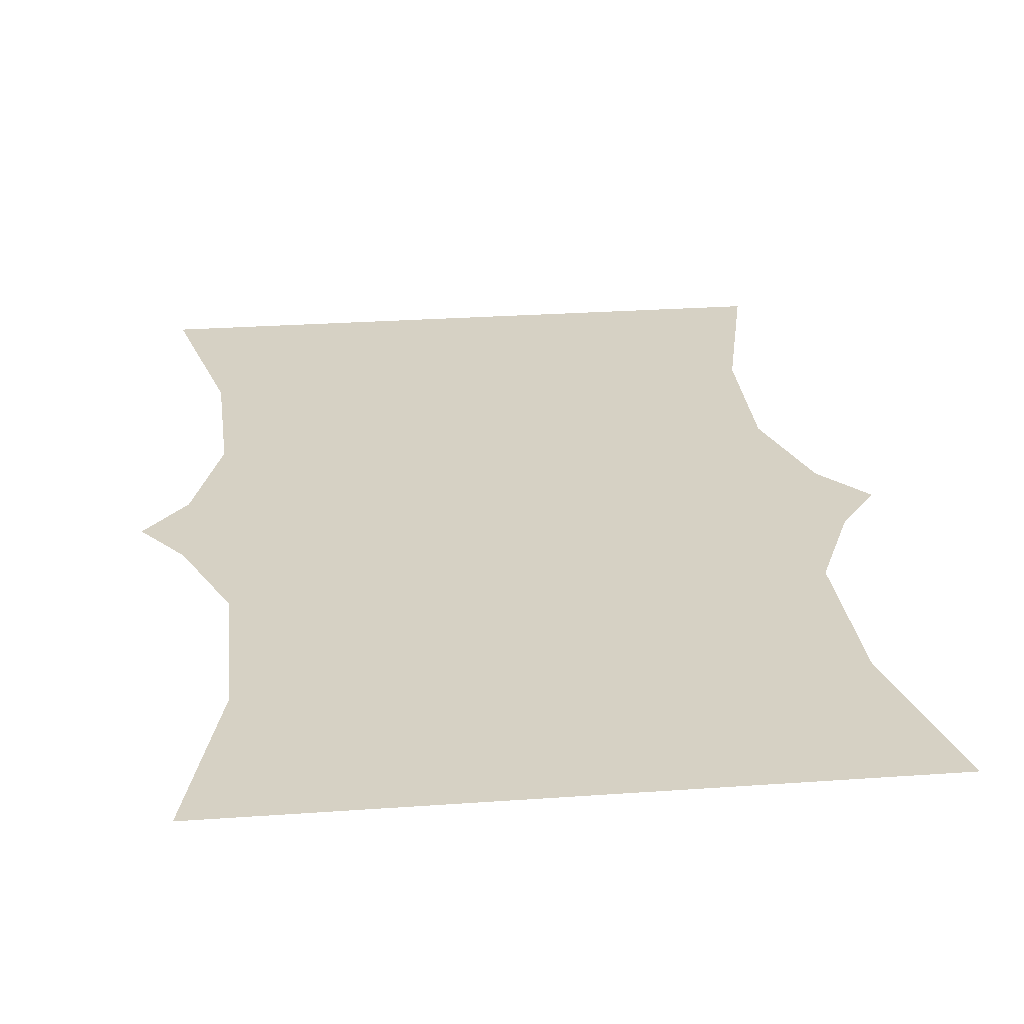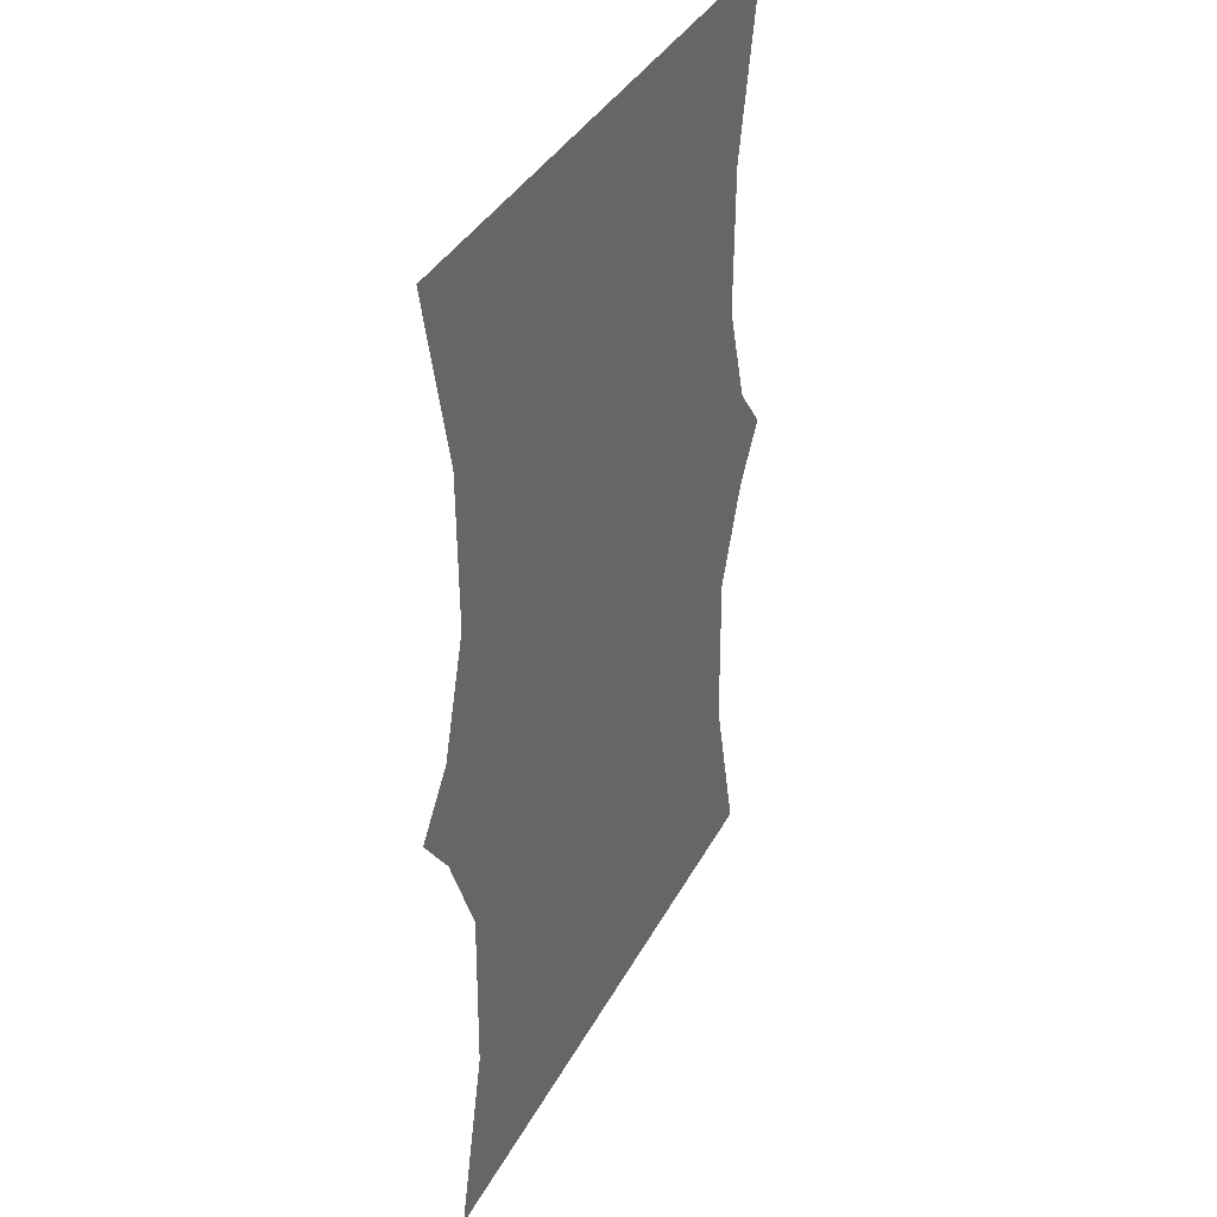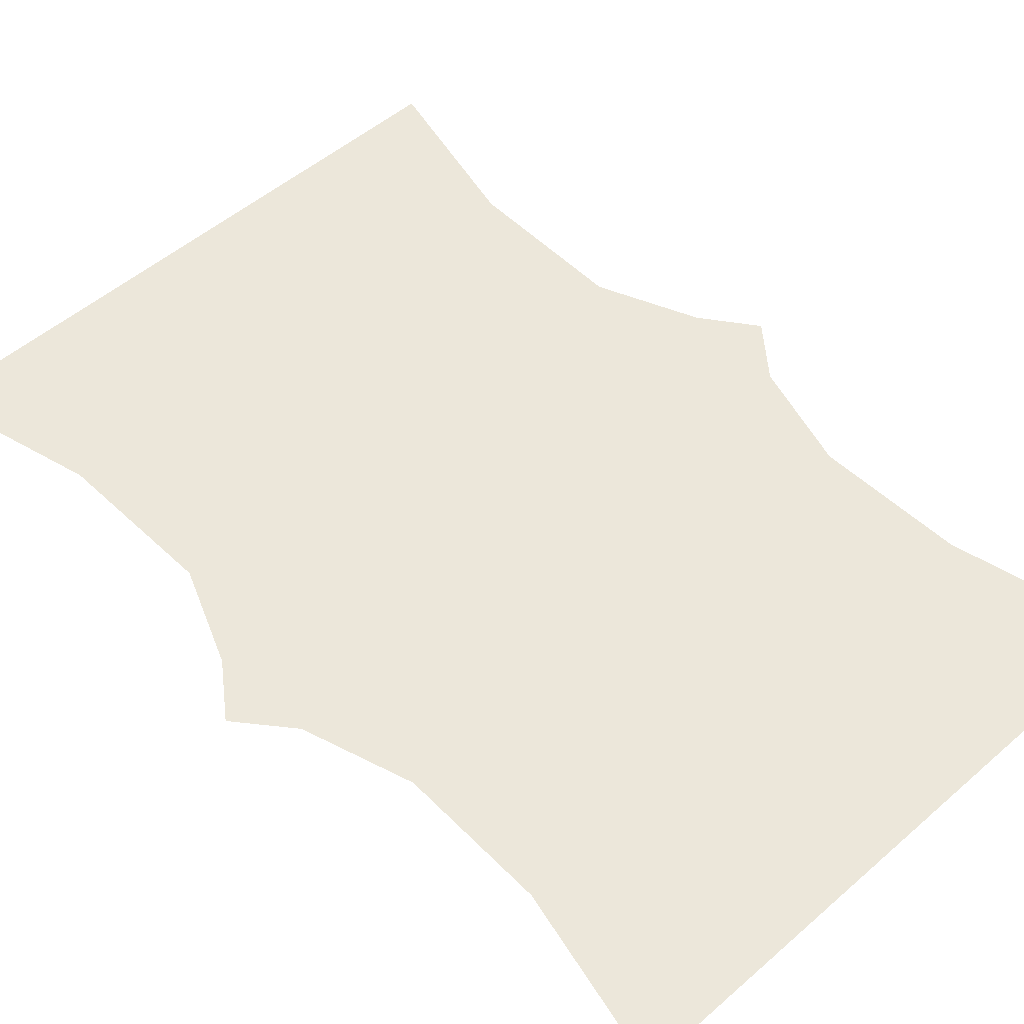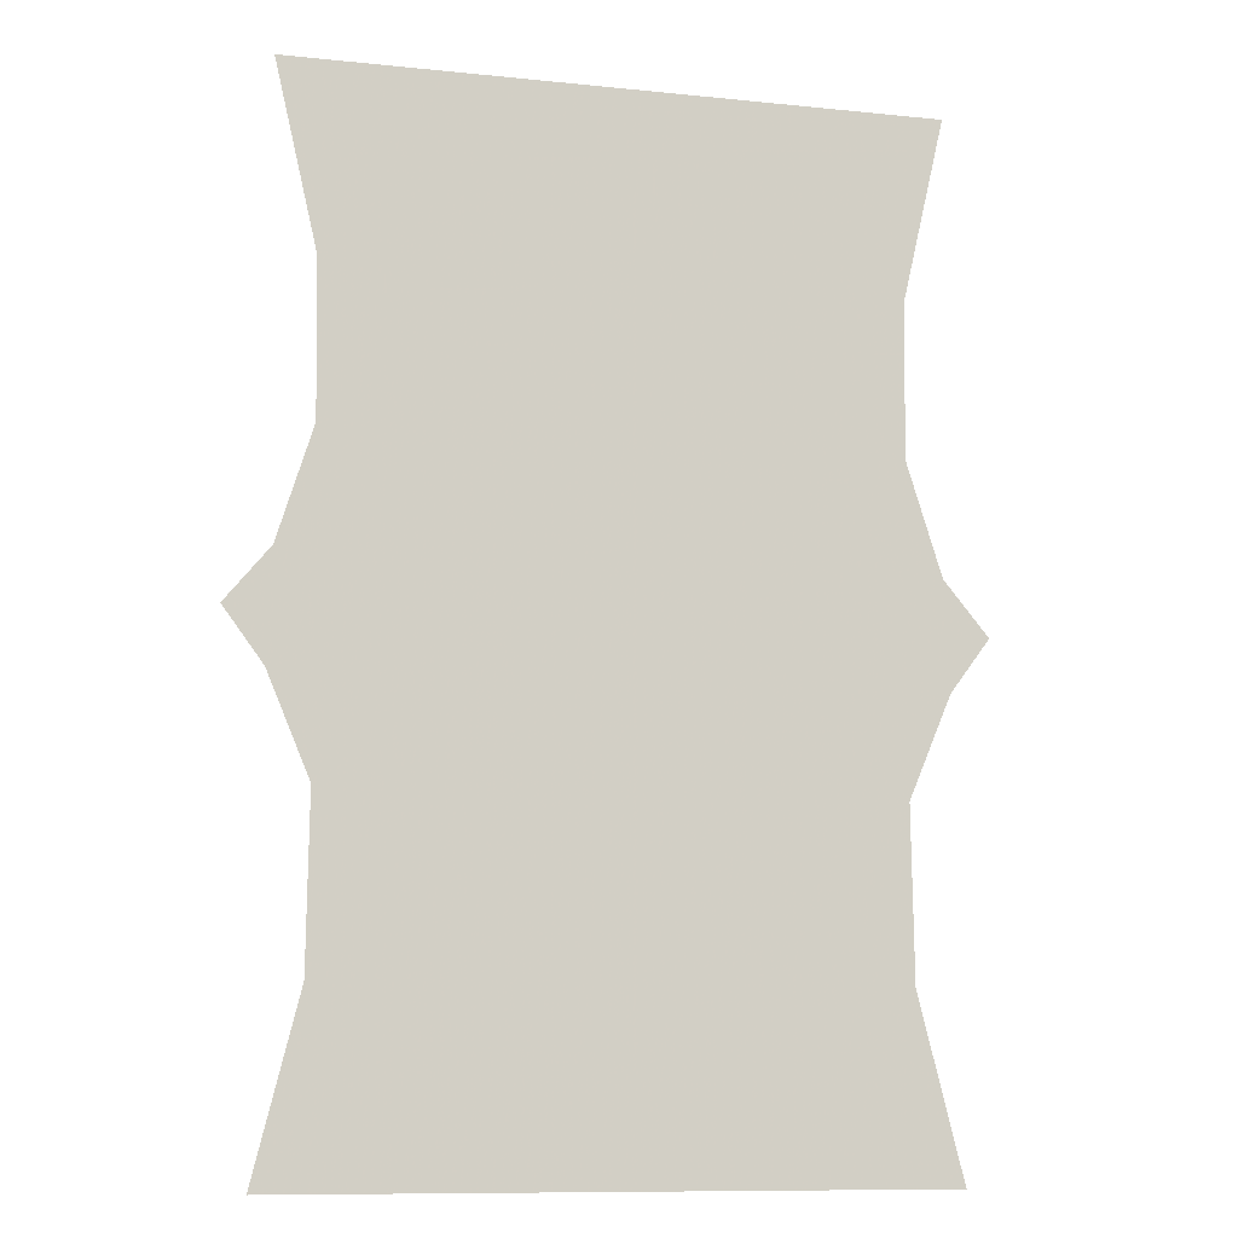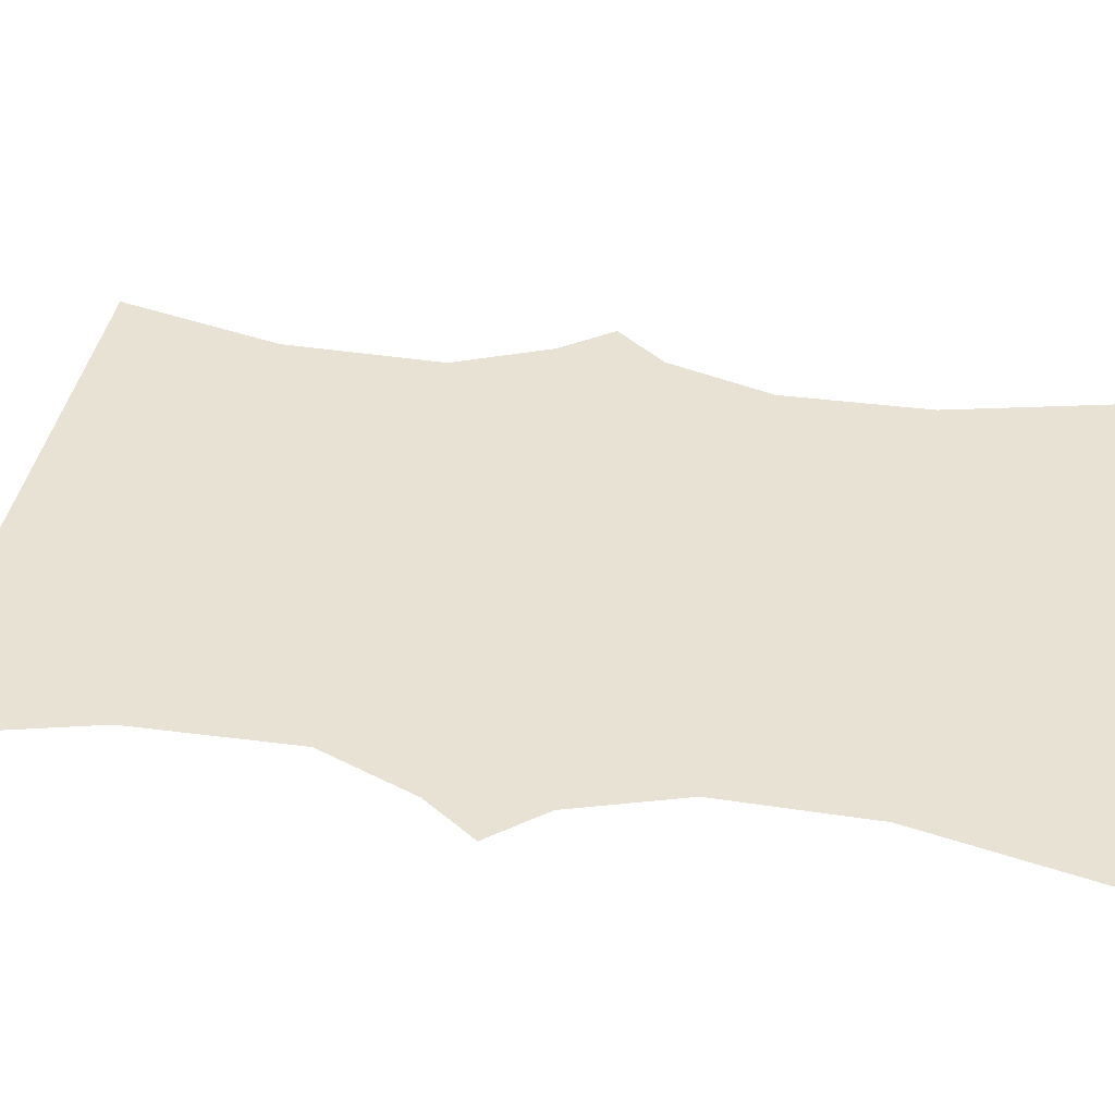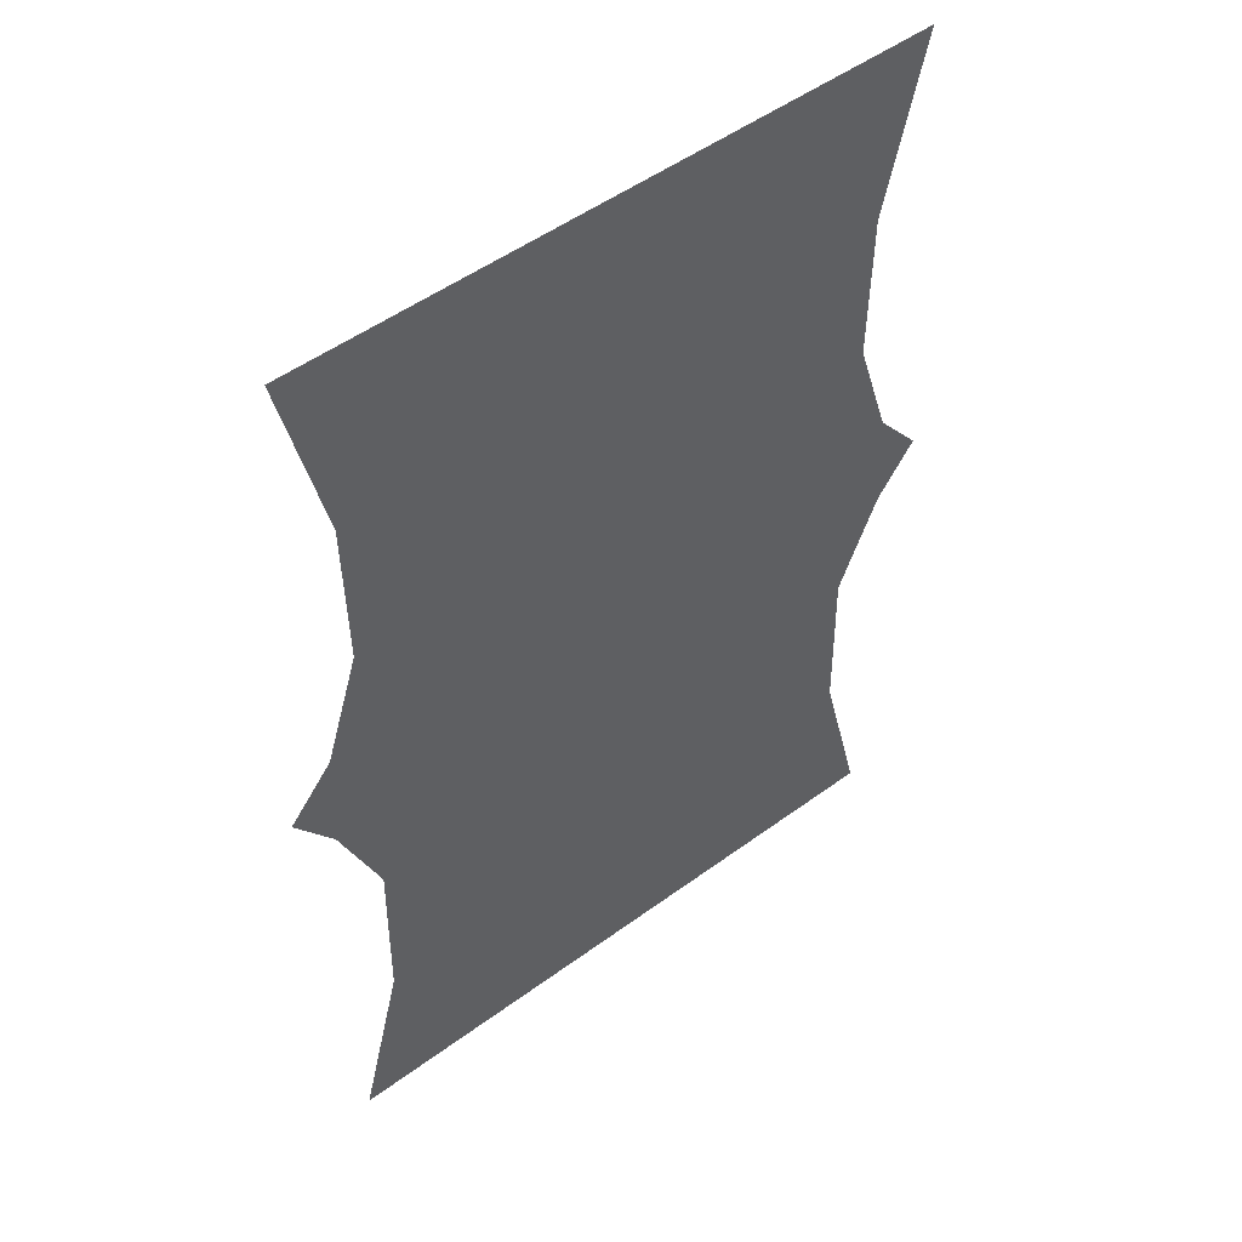
<metadata>
{"format":"obj","ext":"obj","renderer":"f3d","projection":"perspective","resolution":1024,"background":"white","views":[{"elev":26.6,"azim":-6.4,"up":"+Z"},{"elev":36.7,"azim":-64.9,"up":"+Y"},{"elev":51.3,"azim":136.6,"up":"+Z"},{"elev":-10.4,"azim":-14.6,"up":"+Y"},{"elev":39.8,"azim":99.9,"up":"+Z"},{"elev":50.4,"azim":141.1,"up":"+Y"}]}
</metadata>
<code>
v -29.03 62 0
v -25.22 45.35 0
v -25.01 31.37 0
v -28.19 21.19 0
v -32.21 16.32 0
v -28.61 11.44 0
v -24.8 2.331 0
v -25.01 -12.93 0
v -29.03 -29 0
v 0 -29 0
v 0 62 0
v 0 55 0
v -21.94 55 0
v -19.2 41.92 0
v -18.75 33.78 0
v -21.93 23.18 0
v -25.11 16.82 0
v -20.47 7.022 0
v -19.02 -1.323 0
v -19.15 -8.607 0
v -21.8 -22 0
v 0 -22 0
v 29.03 62 0
v 25.22 45.35 0
v 25.01 31.37 0
v 28.19 21.19 0
v 32.21 16.32 0
v 28.61 11.44 0
v 24.8 2.331 0
v 25.01 -12.93 0
v 29.03 -29 0
v 21.94 55 0
v 19.2 41.92 0
v 18.75 33.78 0
v 21.93 23.18 0
v 25.11 16.82 0
v 20.47 7.022 0
v 19.02 -1.323 0
v 19.15 -8.607 0
v 21.8 -22 0
f 12 11 1 13
f 21 9 10 22
f 21 20 8 9
f 14 13 1 2
f 2 3 15 14
f 3 4 16 15
f 8 20 19 7
f 19 18 6 7
f 18 17 5 6
f 17 16 4 5
f 14 12 13
f 21 22 20
f 20 22 19
f 12 14 15
f 16 18 22 12
f 12 15 16
f 20 22 19
f 18 16 17
f 18 19 22
f 23 11 12 32
f 10 31 40 22
f 30 39 40 31
f 23 32 33 24
f 34 25 24 33
f 35 26 25 34
f 38 39 30 29
f 28 37 38 29
f 27 36 37 28
f 26 35 36 27
f 12 33 32
f 22 40 39
f 22 39 38
f 33 12 34
f 22 37 35 12
f 34 12 35
f 22 39 38
f 35 37 36
f 38 37 22
f 12 11 23 32
f 40 31 10 22
f 40 39 30 31
f 33 32 23 24
f 24 25 34 33
f 25 26 35 34
f 30 39 38 29
f 38 37 28 29
f 37 36 27 28
f 36 35 26 27
f 33 12 32
f 40 22 39
f 39 22 38
f 12 33 34
f 35 37 22 12
f 12 34 35
f 39 22 38
f 37 35 36
f 37 38 22
f 1 11 12 13
f 10 9 21 22
f 8 20 21 9
f 1 13 14 2
f 15 3 2 14
f 16 4 3 15
f 19 20 8 7
f 6 18 19 7
f 5 17 18 6
f 4 16 17 5
f 12 14 13
f 22 21 20
f 22 20 19
f 14 12 15
f 22 18 16 12
f 15 12 16
f 22 20 19
f 16 18 17
f 19 18 22

</code>
